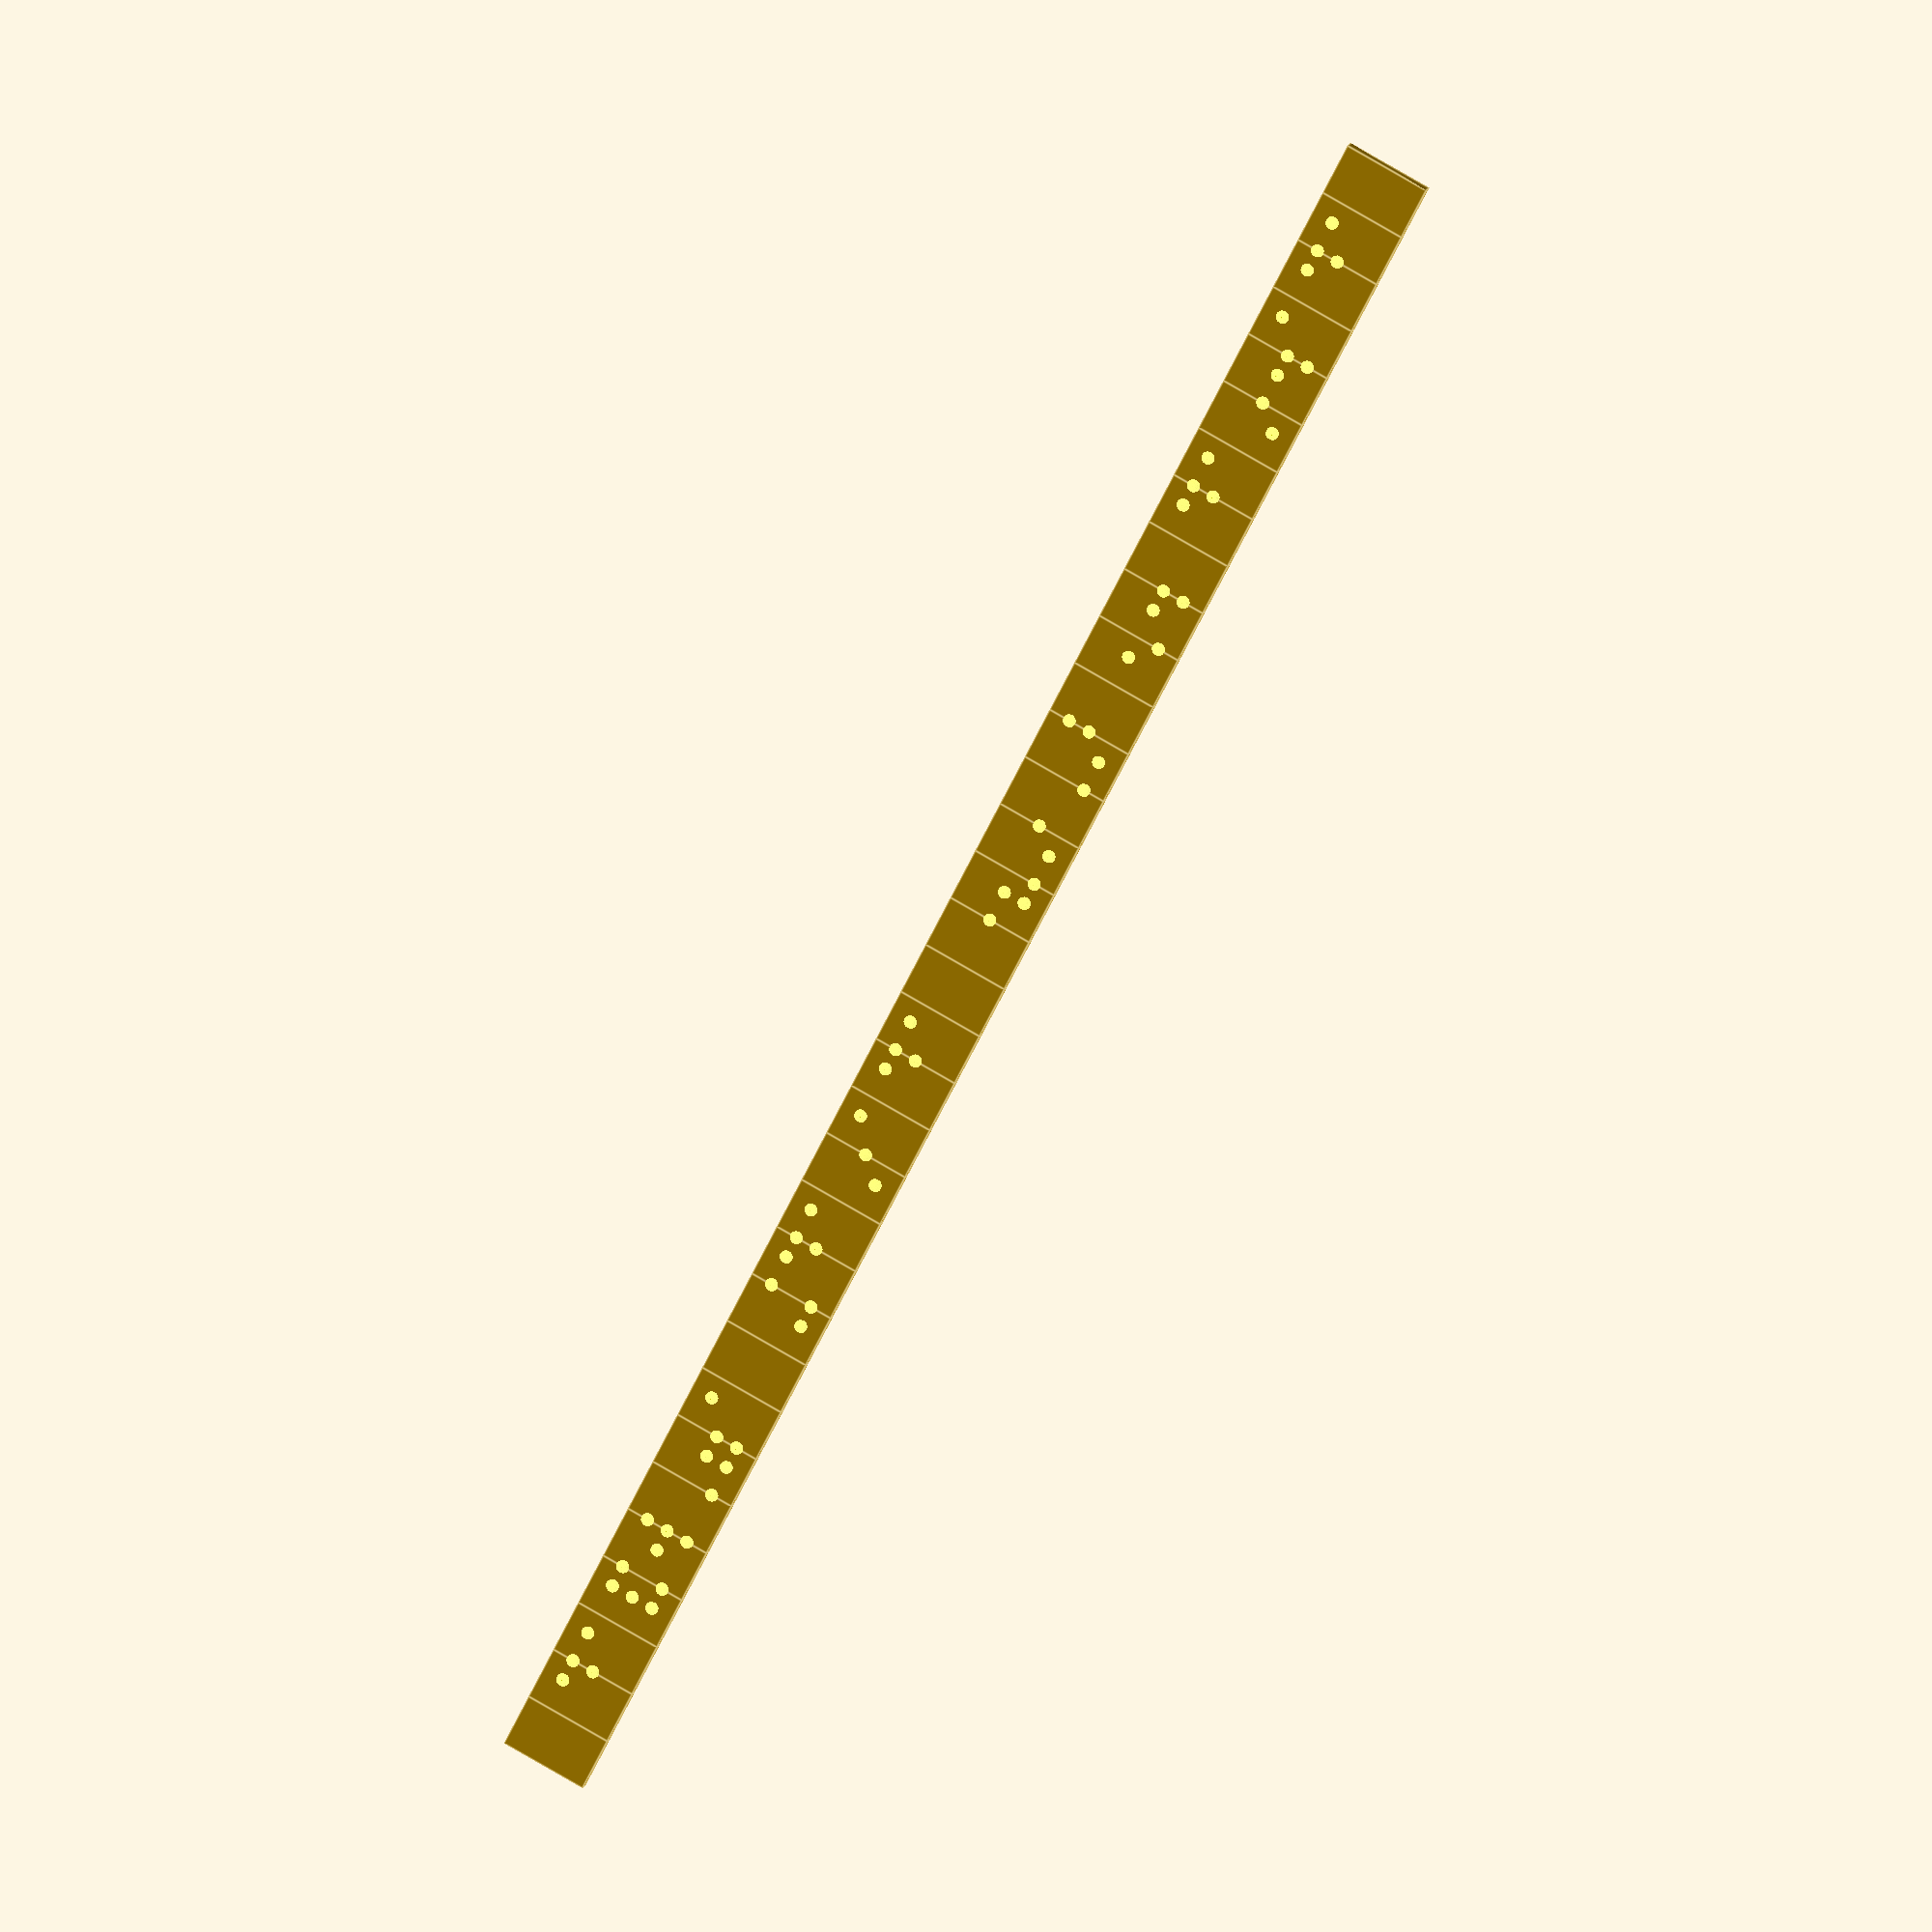
<openscad>
// website references used
  // https://www.brailleauthority.org/size-and-spacing-braille-characters
 // https://www.pharmabraille.com/pharmaceutical-braille/the-braille-alphabet/
// https://en.wikipedia.org/wiki/Braille
// https://symbl.cc/en/unicode/blocks/braille-patterns/
// https://www.brailleauthority.org/ueb/symbols_list.pdf
// https://nfb.org/programs-services/braille-certification/literary-braille-transcribing
// https://www.unicode.org/charts/
//use this to find the glyph(s) you need and be able to copy it into a chr() to get the number(s)
// https://onlineunicodetools.com/generate-unicode-range

// https://www.ada.gov/law-and-regs/design-standards/2010-stds/
// https://www.access-board.gov/ada/guides/chapter-7-signs/
// US dot diameter 0.059 -0.063 in (1.5 - 1.6mm)
// US dist between dots in same cell (center to center)  0.90 - 0.100 in (2.3 - 2.5 mm)
// US dist between corresponding dots in adjacent cells (center to center)  0.241 - 0.300 in (6.1 - 7.6 mm)
// US dot height  0.025 - 0.037 in  (0.6 - 0.9 mm)
// US dist between corresponding dot from one cell directly below (center to center)  0.395 - 0.400 in (10 - 10.2 mm)

// https://www.legislation.gov.au/Details/F2010L00668/
// AUS dot height 1 - 1.5 mm
//AUS min letter spacing  2 mm
// AUS min word spacing  10 mm
// https://brailleaustralia.org/about-braille/physical-specifications-for-braille/
//AUS dist between dots in same cell (center to center)   (2.3 - 2.5 mm)
// AUS dist between corresponding dots in adjacent cells (center to center)   (6.0 - 7.0 mm)
// AUS dist between corresponding dot from one cell directly below (center to center)   (10 - 11 mm)
//AUS dot diameter  (1.5 - 1.6mm)
// AUS dot height    (0.6 - 0.9 mm)
// AUS spherical radius = 0.76 mm – 0.81 mm

//https://www.ukaaf.org/wp-content/uploads/2020/03/Braille-Standard-Dimensions.pdf
// UK dist between two dots in the same cell (horizontally) 2.50 mm
// UK dist between two dots in the same cell (vertically) 2.50 mm
// UK dist between corresponding dots in adjacent cells  6.00 mm
// UK dist between corresponding dots from one cell directly below 10.00 mm
// UK Dot height 0.5 ± 0.1 mm
// UK Dot base dimension 1.5 ± 0.25 mm

// ISO 17049:2013
// horizontal dist between dots in same cell (center to center)   (2.0 - 2.8  mm)
// vertical dist between dots in same cell (center to center)   (2.2 - 2.8  mm)
// dist between corresponding dots in adjacent cells (center to center)   (5.1 - 6.8 mm)
// dist between corresponding dot from one cell directly below (center to center)   (10 - 15 mm)
// dot diameter  (1.0 - 1.7mm) 
// dot height   (0.3 - 0.7 mm)

// values that fit in all of the above criteria. default values are for UEB
/* [Dimensions] */
//Range 0.3 - 0.9
dot_height = .5; //[:0.3:0.9]
//Range 1.0 - 1.7
dot_diameter = 1.5; //[:1.0:1.7]
dot_radius = dot_diameter/2;
//Range 2.0 - 2.8
dot_dist_same_cell = 2.5; //[:2.0:2.8]
//Default is 6.0 but .0 isn't registered.  Range 5.1 - 6.8
dot_dist_next_cell = 6.1; //[:5.1:6.8]
//Range 10 - 15
dot_dist_next_row = 10; //[:10:15]

/* [Output] */      

Input_string = "'Hi' he said, 'I'm Gary'";   
//The backing plate includes an empty cell on both sides
Backing_plate=true;

//Input_string2= "\"H3llo W0rld!\"";
//Backing_plate2=true;


// list  of alpha, numeric and special characters
// each item in the list has three items, two numbers and a list of lists
// the two numbers allow upper and lower case characters to be mapped to the same 
// braille character.  the "0" is a place holder, to prevent an undefined value
// [ number1, number2, [  [[ list_item1 ],[ list_item2 ],[ list_item3]] ] ]
//  [ identifier1, identifier2, [ [[ top_left_dot ],[ top_right_dot ] ], [ [ middle_left_dot ], [middle_right_dot ], [bottom_left_dot],[bottom_right_dot] ]] ] ]
/* [Hidden] */
braille_characters = [  
[32,0,[ [[0,0],[0,0],[0,0]] ] ] /* space - 32 */, 
[33,0,[ [[0,0],[1,1],[1,0]] ] ] /*exclamation mark ! - 33 */,
[34,0,[ [[0,1],[0,1],[0,0]], [[0,0],[1,0],[1,1]] ] ] /* double quotation mark  opening  " - 34 */,
[38,0,[ [[0,1],[0,0],[0,0]], [[1,1],[1,0],[1,1]] ] ]/* ampersand  & - 38 */,
[35,0,[ [[0,1],[0,1],[0,1]], [[1,1],[0,1],[0,1]] ] ] /* pound # - 35 */ , 
[36,0,[ [[0,1],[0,0],[0,0]], [[0,1],[1,0],[1,0]] ] ] /* dollar $ - 36 */,
[37,0,[ [[0,1],[0,0],[0,1]], [[0,0],[0,1],[1,1]] ] ] /* percent % - 37 */,
[39,0,[ [[0,0],[0,0],[0,1]], [[0,0],[1,0],[1,1]] ] ] /* single quotation mark opening ' - 39 */, 
[40,0,[ [[0,0],[0,1],[0,0]], [[1,0],[1,0],[0,1]] ] ] /* parenthesis open ( - 40 */,
[41,0,[ [[0,0],[0,1],[0,0]], [[0,1],[0,1],[1,0]] ] ] /* parenthesis close ) - 41 */,
[42,0,[ [[0,0],[0,1],[0,0]], [[0,0],[0,1],[1,0]] ] ] /* asterisk * - 42 */,
[43,0,[ [[0,0],[0,1],[0,0]], [[0,0],[1,1],[1,0]] ] ] /* plus + - 43 */,
[44,0,[ [[0,0],[1,0],[0,0]] ] ] /* comma , - 44 */,
[45,0,[ [[0,0],[0,0],[1,1]] ] ] /* hyphen/minus -  - 45 */,
[46,0,[ [[0,0],[1,1],[0,1]] ] ] /* period . - 46 */, 
[47,0,[ [[0,1],[0,1],[0,1]], [[0,1],[0,0],[1,0]] ] ] /* forward slash / - 47 */,
[48,0,[ [[0,1],[1,1],[0,0]] ] ] /* 0 - 48 */,  
[49,0,[ [[1,0],[0,0],[0,0]] ] ] /* 1 - 49 */, 
[50,0,[ [[1,0],[1,0],[0,0]] ] ] /* 2 - 50 */, 
[51,0,[ [[1,1],[0,0],[0,0]] ] ] /* 3 -  51 */, 
[52,0,[ [[1,1],[0,1],[0,0]] ] ] /* 4 - 52 */,  
[53,0,[ [[1,0],[0,1],[0,0]] ] ] /* 5 - 53 */,  
[54,0,[ [[1,1],[1,0],[0,0]] ] ] /* 6 - 54 */,  
[55,0,[ [[1,1],[1,1],[0,0]] ] ] /* 7 - 55 */, 
[56,0,[ [[1,0],[1,1],[0,0]] ] ] /* 8 - 56 */,  
[57,0,[ [[0,1],[1,0],[0,0]] ] ] /* 9 - 57 */,  
[58,0,[ [[0,0],[1,1],[0,0]] ] ] /* colon : - 58*/,
[59,0,[ [[0,0],[1,0],[1,0]] ] ] /* semicolon : - 59*/,
[60,0,[ [[0,1],[0,0],[0,0]], [[1,0],[1,0],[0,1]] ] ] /* angle bracket open/ less than < - 60 */,
[61,0,[ [[0,0],[0,1],[0,0]], [[0,0],[1,1],[1,1]] ] ] /* equals = - 61 */,
[62,0,[ [[0,1],[0,0],[0,0]], [[0,1],[0,1],[1,0]] ] ] /* angle bracket close/ greater than < - 62 */,
[63,0,[ [[0,0],[1,0],[1,1]] ] ] /*questionmark ? - 63*/,
[64,0,[ [[0,1],[0,0],[0,0]], [[1,0],[0,0],[0,0]] ] ] /* commercial at @ - 64 */,
[65,97,[ [[1,0],[0,0],[0,0]] ] ] /* A - 65, a - 97 */,  
[66,98,[ [[1,0],[1,0],[0,0]] ] ] /* B - 66, b - 98 */, 
[67,99,[ [[1,1],[0,0],[0,0]] ] ] /*C - 67, c - 99 */, 
[68,100,[ [[1,1],[0,1],[0,0]] ] ] /*D - 68, d - 100 */,  
[69,101,[ [[1,0],[0,1],[0,0]] ] ] /* E - 69, e - 101 */,  
[70,102,[ [[1,1],[1,0],[0,0]] ] ] /* F - 70, f - 102 */,  
[71,103,[ [[1,1],[1,1],[0,0]] ] ] /* G - 71, g - 103 */,  
[72,104,[ [[1,0],[1,1],[0,0]] ] ] /* H - 72, h - 104 */,  
[73,105,[ [[0,1],[1,0],[0,0]] ] ] /* I - 73, i - 105 */,  
[74,106,[ [[0,1],[1,1],[0,0]] ] ] /* J - 74, j - 106 */,  
[75,107,[ [[1,0],[0,0],[1,0]] ] ]/* K - 75, k - 107 */, 
[76,108,[ [[1,0],[1,0],[1,0]] ] ] /* L - 76, l - 108 */, 
[77,109,[ [[1,1],[0,0],[1,0]] ] ] /* M - 77, m - 109 */, 
[78,110,[ [[1,1],[0,1],[1,0]] ] ] /* N - 78, n - 110 */, 
[79,111,[ [[1,0],[0,1],[1,0]] ] ] /* O - 79, o - 111 */, 
[80,112,[ [[1,1],[1,0],[1,0]] ] ]/* P - 80, p - 112 */, 
[81,113,[ [[1,1],[1,1],[1,0]] ] ]/* Q - 81, q - 113 */,  
[82,114,[ [[1,0],[1,1],[1,0]] ] ] /* R - 82, r - 114 */, 
[83,115,[ [[0,1],[1,0],[1,0]] ] ] /* S - 83, s - 115 */, 
[84,116,[ [[0,1],[1,1],[1,0]] ] ] /* T - 84, t - 116 */, 
[85,117,[ [[1,0],[0,0],[1,1]] ] ] /* U - 85, u - 117 */, 
[86,118,[ [[1,0],[1,0],[1,1]] ] ] /* V - 86, v - 118 */, 
[87,119,[ [[0,1],[1,1],[0,1]] ] ] /* W - 87, w - 119 */, 
[88,120,[ [[1,1],[0,0],[1,1]] ] ] /* X - 88, x - 120 */, 
[89,121,[ [[1,1],[0,1],[1,1]] ] ] /* Y - 89, y - 121 */, 
[90,122,[ [[1,0],[0,1],[1,1]] ] ] /* Z - 90, z - 122 */, 
[91,0,[ [[0,1],[0,0],[0,1]], [[1,0],[1,0],[0,1]] ] ] /* square bracket open [ - 91 */,
[92,0,[ [[0,1],[0,1],[0,1]], [[1,0],[0,0],[0,1]] ] ] /* backslash \ - 92 */,
[93,0,[ [[0,1],[0,0],[0,1]], [[0,1],[0,1],[1,0]] ] ] /* square bracket close ] - 93 */,
[94,0,[ [[0,1],[0,1],[0,0]], [[1,1],[0,0],[0,1]] ] ] /* caret/circumflex ^ - 94 */, 
[95,0,[ [[0,1],[0,0],[0,1]], [[0,0],[0,0],[1,1]] ] ] /* under score _ - 95 */,
[96,0,[ [[0,1],[0,1],[0,0]], [[1,0],[0,0],[0,1]] ] ] /* grave accent ` - 96 */,
[123,0,[ [[0,1],[0,1],[0,1]], [[1,0],[1,0],[0,1]] ] ] /* curly bracket open { - 123 */,
[124,0,[ [[0,1],[0,1],[0,1]], [[1,0],[1,1],[0,1]] ] ] /* vertical line(pipe) | - 124 */,
[125,0,[ [[0,1],[0,1],[0,1]], [[0,1],[0,1],[1,0]] ] ] /* curly bracket close } - 125 */,
[126,0,[ [[0,1],[0,0],[0,0]], [[0,0],[0,1],[1,0]] ] ] /* tilde ~ - 126 */,
[191,0,[ [[0,1],[0,1],[0,0]], [[0,0],[0,1],[0,1]], [[0,0],[0,1],[1,1]] ] ] /* inverted question mark ¿ - 191 */,
[10368,0,[ [[0,0],[0,0],[0,1]] ] ]  /*capital letter - ⢀ */ ,
[10480,0,[ [[0,1],[0,1],[1,1]] ] ]  /*numeric - ⣰ */ ,
// using the numbers for both glyphs to prevent using an unwanted character
[1028810292,0,[ [[0,1],[0,1],[0,0]], [[0,0],[0,1],[1,1]] ] ] /* double quotation mark closiing  " - ⠰ ⠴ */,
[1027210292,0,[ [[0,0],[0,0],[0,1]], [[0,0],[0,1],[1,1]] ] ]  /*single quotation mark closiing  ' - ⠠ ⠴ */,
];


function generate_character_map_list(list) =  [


 for (a = [0 : len(list)-1] )  
    
    // search the list to find the character location.  search("b", "abc") only seaches abc[0] for the item,
    // so you need to use search("b", abc", num_returns_per_match=0, index_col_num=1) to check 
    // abc[1]...[n].  search returns a list of locations the item was found ie [1] or and empty list ie [] if not found
    // is_num(search("b", "abc")[0] lets us know if we found the item     
        let( search_loc = is_num(search(ord(list[a]), braille_characters)[0])  ? search(ord(list[a]), braille_characters)  : search(ord(list[a]), braille_characters, num_returns_per_match=0, index_col_num=1) )

        // assign b so we can get the previous index number and check that character
        let (b = a ==0 ?  a :  a - 1)
        
        // assign c so we can get the next index number and check that character
        let (c = a + 1)
    
      // if the current character is the first character and a numeric character.   concat  "#"  and the character
      if ( ( a ==0) && ord(list[a]) >= 48 && ord(list[a]) <= 57)  [braille_characters[search(ord("⣰"), braille_characters)[0]][2], braille_characters[search_loc[0]][2] ]  
          
               // if the previous character is not a number and the current character is a number, concat  "#"  and the character
        else if   ( (ord(list[b]) <48  || ord(list[b]) >57) && (ord(list[a]) >= 48 && ord(list[a]) <= 57) ) [braille_characters[search(ord("⣰"), braille_characters)[0]][2], braille_characters[search_loc[0]][2]]
      
                 // if the current character is the first character, is an uppercase character and the next character is an upper case character,  concat two braille capital indicators and the character
        else if  (( a ==0) &&  (ord(list[a]) >= 65 && ord(list[a]) <= 90) && (ord(list[c]) >= 65 && ord(list[c]) <= 90)  )  [braille_characters[search(ord("⢀"), braille_characters)[0]][2], braille_characters[search(ord("⢀"), braille_characters)[0]][2], braille_characters[search_loc[0]][2]] 
        
         // if the current character is the first character, is an upper case character and the next character is not an upper case characted,  concat the braille capital indicator and the character
        else if  ( ( a == 0) &&  (ord(list[a]) >= 65 && ord(list[a]) <= 90) &&  (ord(list[c]) < 65 || ord(list[c]) > 90)  )  [braille_characters[search(ord("⢀"), braille_characters)[0]][2], braille_characters[search_loc[0]][2]] 
            
          // if the previous character is not an upper case character, the current character is an uppar casr character and the next character is not a upper case character, concat the braille capital indicator and the current character
         else if  ( ( a < len(list)-1) && (ord(list[b]) <65  || ord(list[b]) >90)  &&  (ord(list[a]) >= 65 && ord(list[a]) <= 90 ) && (ord(list[c]) < 65 || ord(list[c]) > 90 )   )  [braille_characters[search(ord("⢀"), braille_characters)[0]][2], braille_characters[search_loc[0]][2]]  
        
         // if the previous character is not an upper case character, the current character is an upper case character and the next character is an upper case character, concat two capital characters and the current character
        else if ( ( a < len(list)-1) &&(ord(list[b]) <65  || ord(list[b]) >90)  &&  (ord(list[a]) >= 65 && ord(list[a]) <= 90 ) && (ord(list[c]) >= 65 && ord(list[c]) <= 90 ) )  [ braille_characters[search(ord("⢀"),  braille_characters)[0]][2], braille_characters[search(ord("⢀"),  braille_characters)[0]][2],  braille_characters[search_loc[0]][2] ]  
    
       // if the current character is not the last character, is an upper case character, has an upper case character before and an lower case character after it,  concat the current character and two capital characters after
        else if (  ( a < len(list)-1) && (ord(list[b]) >= 65  && ord(list[b]) <= 90)  &&  (ord(list[a]) >= 65 && ord(list[a]) <= 90 ) && (ord(list[c]) >= 97 && ord(list[c]) <= 122 )  )  [ braille_characters[search_loc[0]][2],  braille_characters[search(ord("⢀"),  braille_characters)[0]][2], braille_characters[search(ord("⢀"),  braille_characters)[0]][2] ]
            
        // if the current character is a double quote ( " ),  check if the current charcter location matches to a search result  location for (") that when one is added to the search location amd a modulo 2 operation is applied, the end result is zero. (ie, the list is "Hi", so the search results would be [0,3].  if the current character location is 3, it matches to the search result at [1] (the second one). if you take that value (1) and add 1 the result is 2, which when you apply a modulo 2 operator returns 0.  this means the value is even and therefore the second ( " ).  print the closing double quote character .  you have to search for the number assigned to the characters in the list, since this is a double glyph character
        else if( ord(list[a])== 34 &&  ((search( a, search("\"",list,0)[0] )[0] + 1)%2 ) == 0 )  [braille_characters[search(1028810292,  braille_characters)[0]][2] ]
    
       // this works the exact same way as the double quote code above.  It's disable since if you have a contraction in a single quoted string (ie 'I'm Fine') it might be more confusing than just using open single quotes.  you have to search for the number assigned to the characters in the list, since this is a double glyph character
//        else if( ord(list[a])== 39 &&  ((search( a, search("'",list,0)[0] )[0] + 1)%2 ) == 0 )  [braille_characters[search(1027210292,  braille_characters)[0]][2] ]
            
              //for anything else just pass the character
              else    [ braille_characters[search_loc[0]][2]] 
              ]             
;



// flatten the list two times to get the characters at the correct depth              
 function flatten_character_map_list(list,x=0) =  ( x == 2) ? list :  flatten_character_map_list([ for (a = list) for (b = a) b ],x+1)  ;
     

      
 character_map_list = generate_character_map_list(Input_string);
 
//  character_map_list2 = generate_character_map_list(Input_string2);
  
 flat_char_map_list = flatten_character_map_list(character_map_list);
 
 // flat_char_map_list2 = flatten_character_map_list(character_map_list2);
  
 BrailleDotsLocation(flat_char_map_list,dot_radius,dot_height);
if (Backing_plate == true)  back_plate(flat_char_map_list);
    
//translate([0, dot_dist_next_cell*-1.75,0]){
// BrailleDotsLocation(flat_char_map_list2,dot_radius,dot_height);
//if (Backing_plate2 == true)  back_plate(flat_char_map_list2);
//}
  
// generate the dots.  this gives a flat bottom and a spherical top
 module BailleDots(radius,height ) {
     intersection(){
         cylinder(h=height, r=radius, $fn=16);
         
         // (height/2)+((radius*2)^2/(8*height)) returns the radius of an arc based on height and width
         translate([0, 0, ((height/2)+((radius*2)^2/(8*height))-height)*-1]){
             sphere(r=(height/2)+((radius*2)^2/(8*height)), $fn=32); 
         }
     }
} 
  
  
  // places the dots to form the braille characters
module BrailleDotsLocation (list1,radius,height) {
       
// loop through the items in the flattened list
for ( h = [0 : len(list1)-1]) { 
        for ( i = [0:len(list1[h])-1]) {
                for (j = [0:len(list1[h][i])-1]) {
                    
                    // only place dots where the is a "1" in the list
                    if(list1[h][i][j] == 1) {
                        color("yellow")
                        
                        // place the dot using the vallues of h, i and j to incrememnt the location 
                        translate([(h)*(dot_dist_next_cell ), 0,0]) {
                            translate([(j)*dot_dist_same_cell, (i)*-dot_dist_same_cell,0]){
                                BailleDots(radius,height );
                            }
                        }
                    }
                }
        }
   }
}
        

     // braille backing includes one cell space at the begining and the end
module back_plate(list) {
 for (i= [-1:len(list)])     
 translate([(i*dot_dist_next_cell) , dot_dist_next_row*-.75,(dot_radius)*-2])
     cube([dot_dist_next_cell, dot_dist_next_row ,dot_radius*2]);     
}


/*
// spaceing test references
 for (h = [0:4])
 for (i= [-1:9])     
 translate([i*2*dot_dist_next_cell, dot_dist_next_row*h*-2-10,0])
     %cube([dot_dist_next_cell, dot_dist_next_row ,dot_height]);
*/

//echo(ord("⠠"));
//echo(chr(10288));
//echo(ord("⠴")); 
//echo(chr(10292));

</openscad>
<views>
elev=347.5 azim=117.3 roll=13.6 proj=o view=edges
</views>
